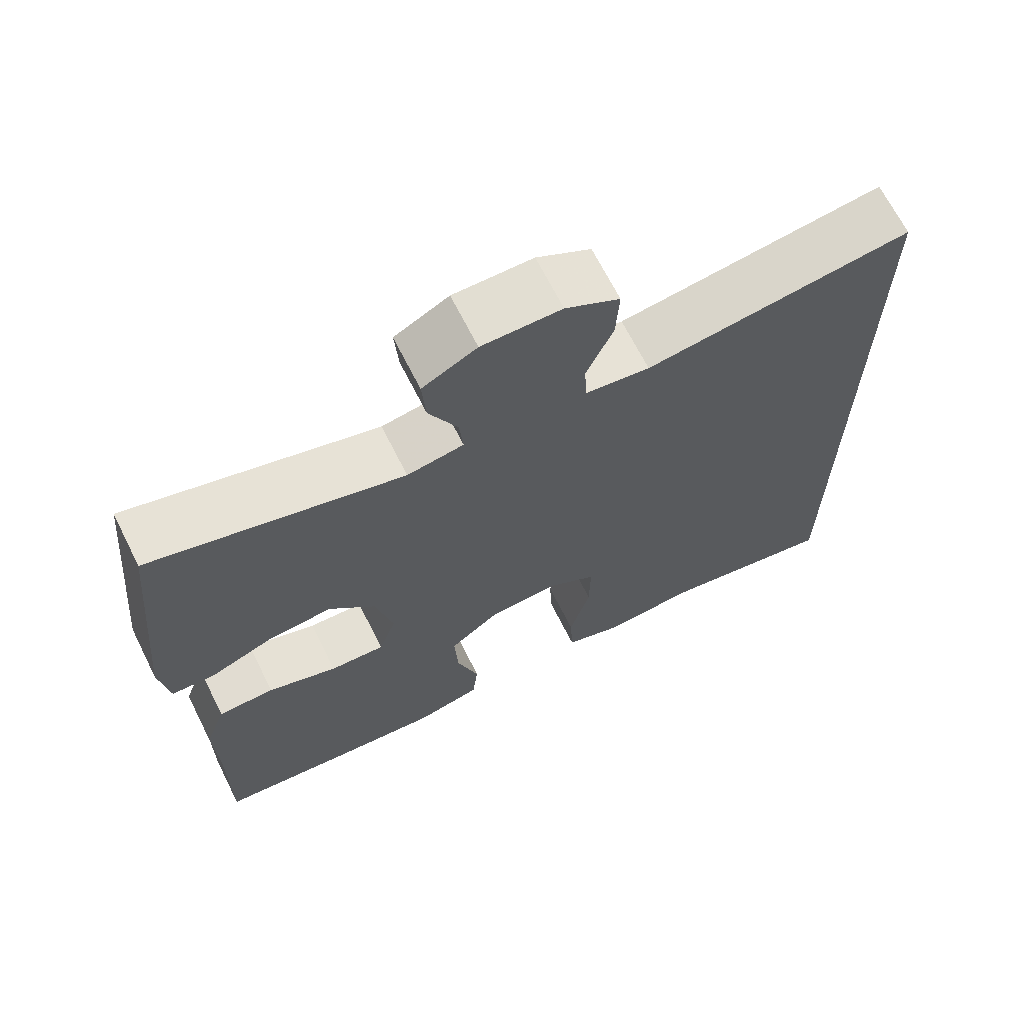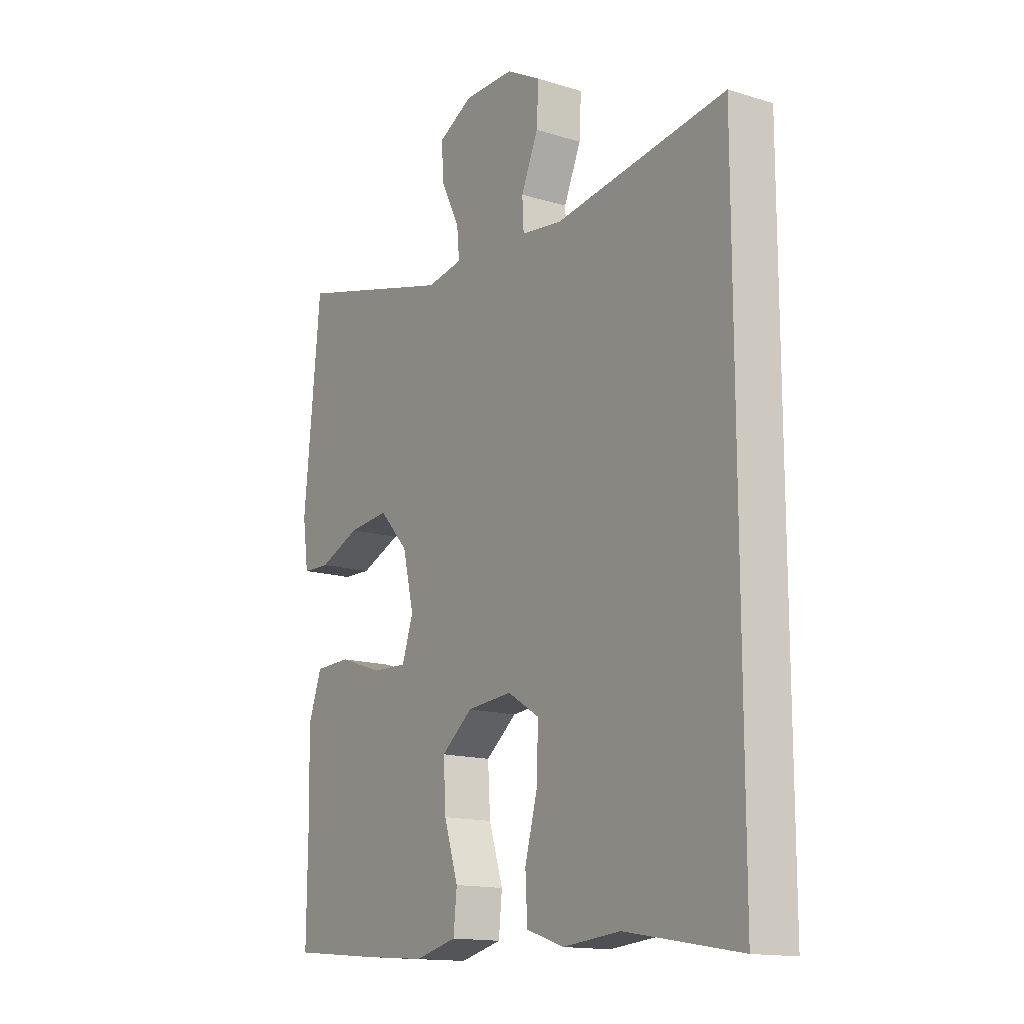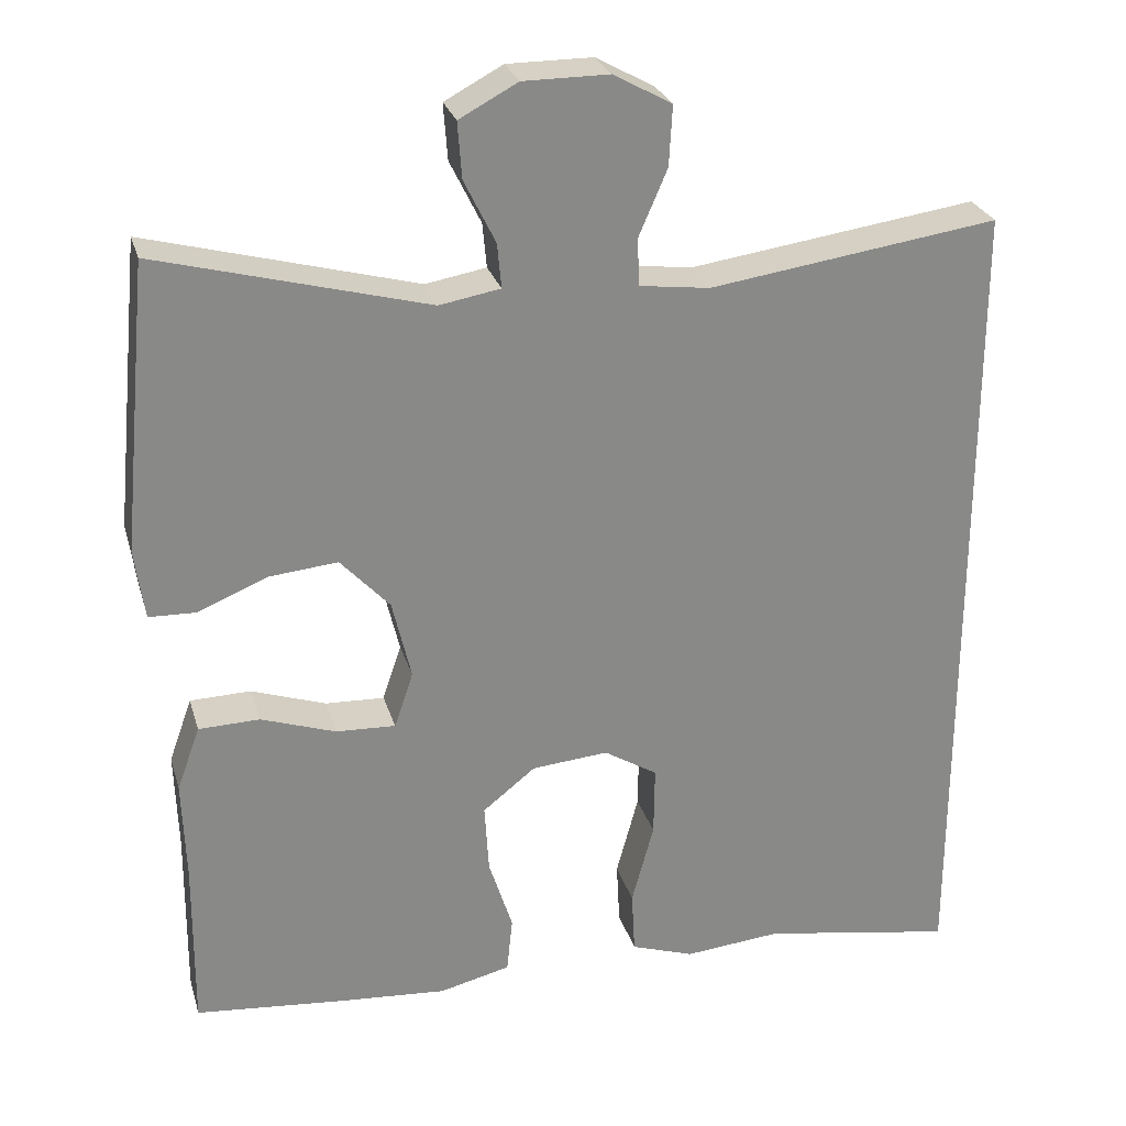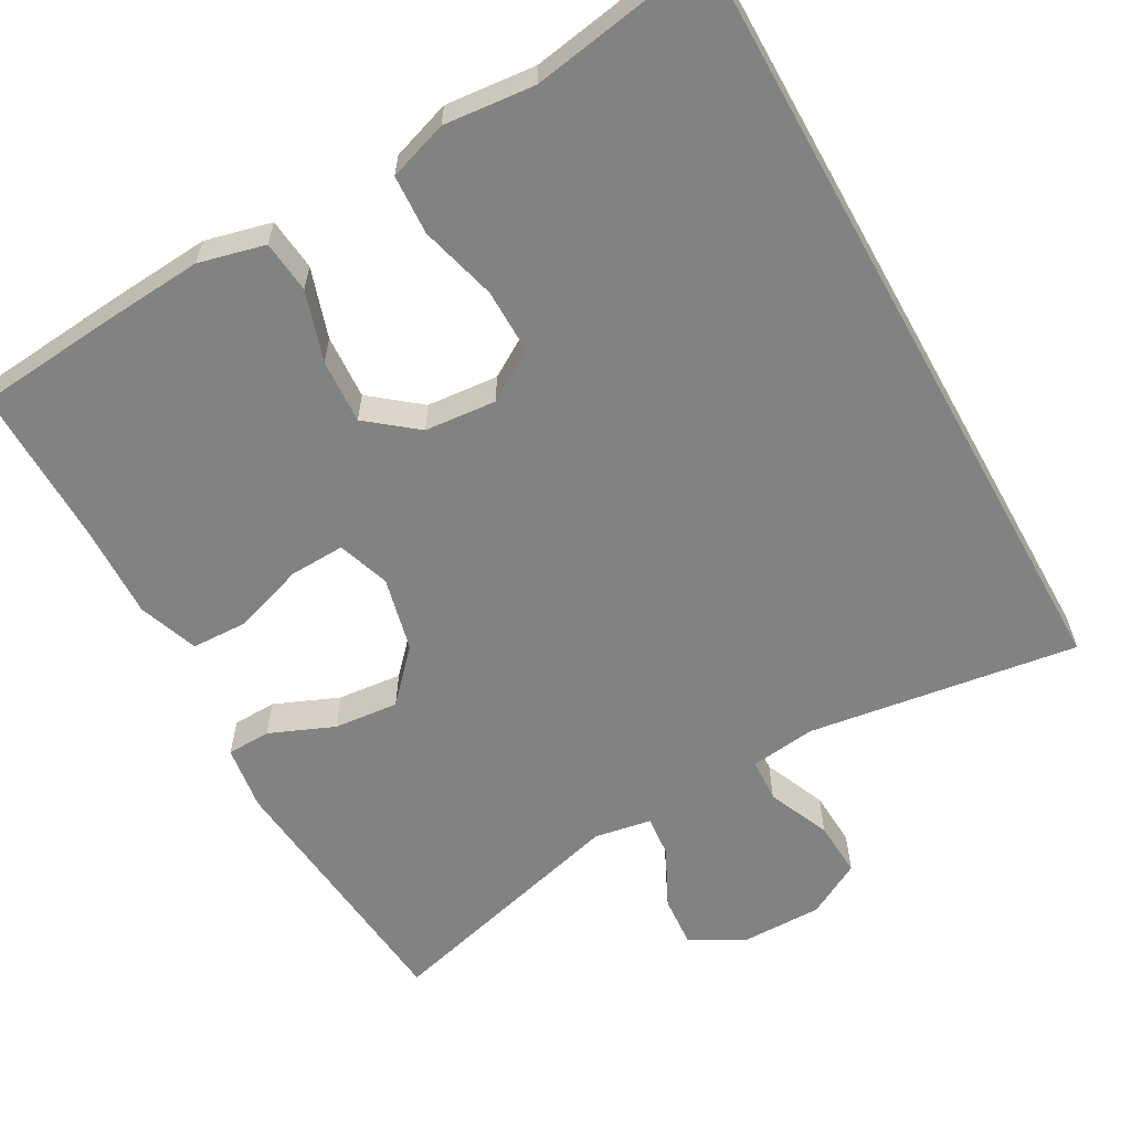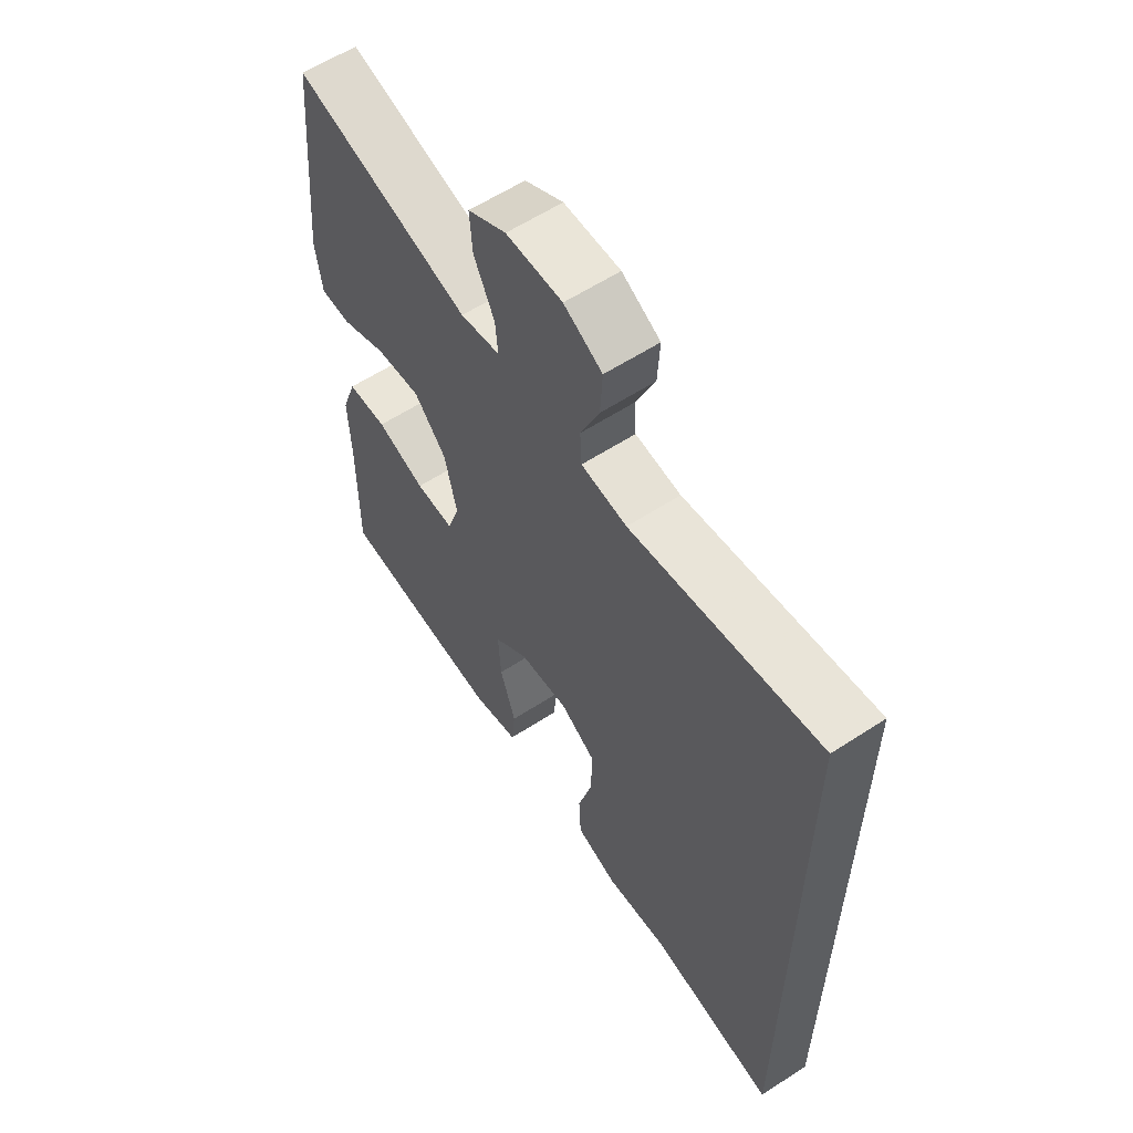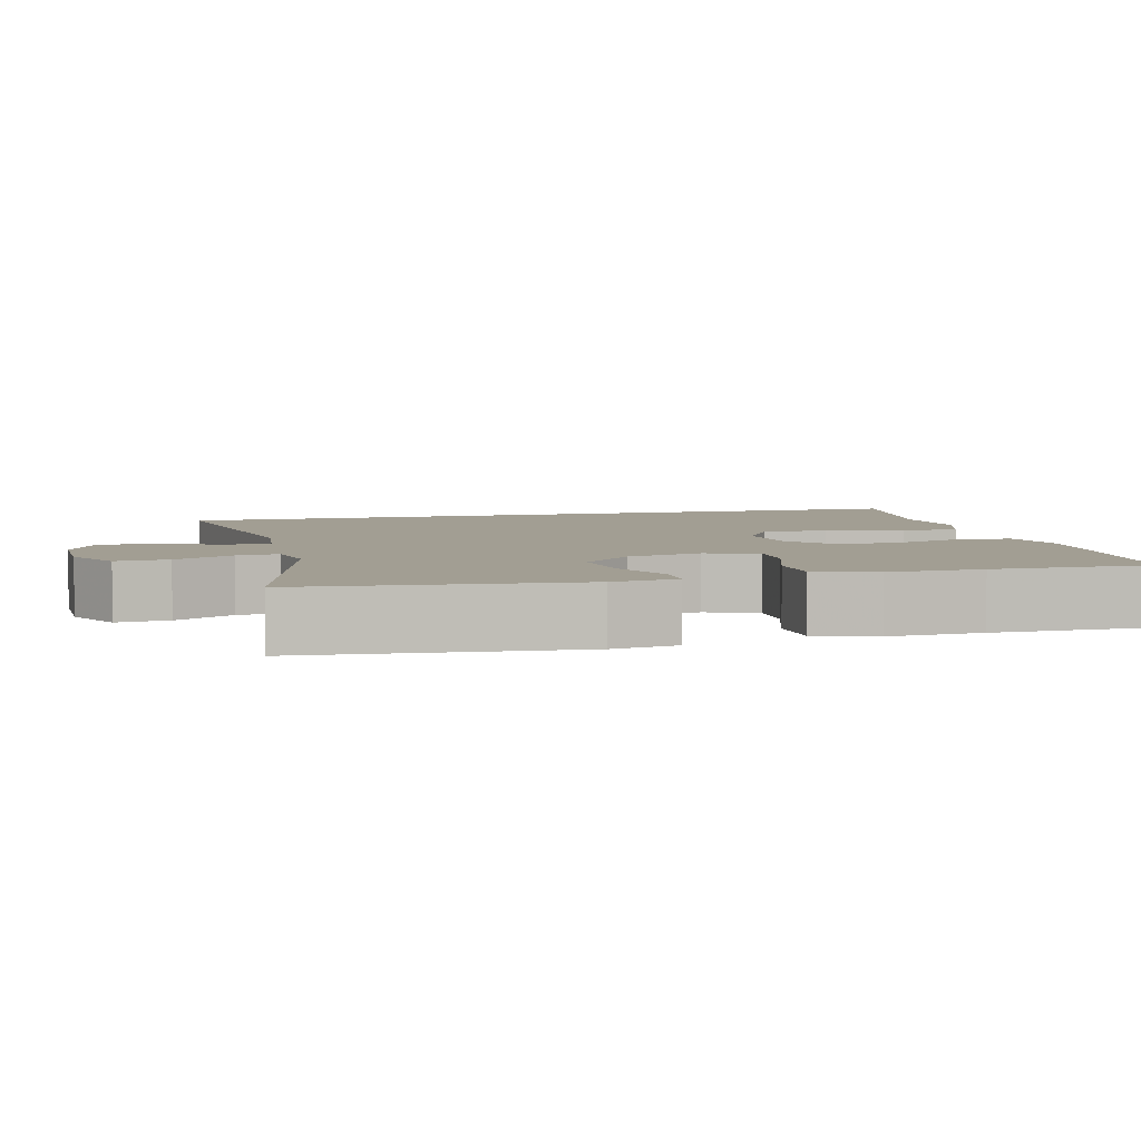
<metadata>
{"format":"obj","ext":"obj","renderer":"f3d","projection":"perspective","resolution":1024,"background":"white","views":[{"elev":67.8,"azim":153.3,"up":"+Z"},{"elev":-14.8,"azim":-123.5,"up":"+Z"},{"elev":26.9,"azim":164.8,"up":"+Z"},{"elev":-60.6,"azim":-150.9,"up":"+Y"},{"elev":59.5,"azim":-123.8,"up":"+Z"},{"elev":5.1,"azim":75.0,"up":"+Y"}]}
</metadata>
<code>
v -0.5 0.07 0.451
v -0.149 0.07 0.401
v -0.064 0.07 0.412
v -0.061 0.07 0.469
v -0.096 0.07 0.55
v -0.1 0.07 0.623
v -0.029 0.07 0.662
v 0.075 0.07 0.662
v 0.146 0.07 0.624
v 0.141 0.07 0.556
v 0.103 0.07 0.479
v 0.098 0.07 0.425
v 0.172 0.07 0.412
v 0.5 0.07 0.5
v 0.534 0.07 0.15
v 0.522 0.07 0.065
v 0.465 0.07 0.063
v 0.381 0.07 0.098
v 0.297 0.07 0.106
v 0.237 0.07 0.041
v 0.214 0.07 -0.056
v 0.237 0.07 -0.124
v 0.309 0.07 -0.121
v 0.4 0.07 -0.09
v 0.474 0.07 -0.092
v 0.502 0.07 -0.17
v 0.498 0.07 -0.292
v 0.5 0.07 -0.5
v 0.318 0.07 -0.517
v 0.187 0.07 -0.527
v 0.101 0.07 -0.506
v 0.094 0.07 -0.438
v 0.123 0.07 -0.347
v 0.128 0.07 -0.263
v 0.064 0.07 -0.212
v -0.029 0.07 -0.204
v -0.094 0.07 -0.244
v -0.093 0.07 -0.329
v -0.066 0.07 -0.429
v -0.07 0.07 -0.506
v -0.147 0.07 -0.532
v -0.265 0.07 -0.521
v -0.5 0.07 -0.561
v -0.5 0 0.451
v -0.149 0 0.401
v -0.064 0 0.412
v -0.061 0 0.469
v -0.096 0 0.55
v -0.1 0 0.623
v -0.029 0 0.662
v 0.075 0 0.662
v 0.146 0 0.624
v 0.141 0 0.556
v 0.103 0 0.479
v 0.098 0 0.425
v 0.172 0 0.412
v 0.5 0 0.5
v 0.534 0 0.15
v 0.522 0 0.065
v 0.465 0 0.063
v 0.381 0 0.098
v 0.297 0 0.106
v 0.237 0 0.041
v 0.214 0 -0.056
v 0.237 0 -0.124
v 0.309 0 -0.121
v 0.4 0 -0.09
v 0.474 0 -0.092
v 0.502 0 -0.17
v 0.498 0 -0.292
v 0.5 0 -0.5
v 0.318 0 -0.517
v 0.187 0 -0.527
v 0.101 0 -0.506
v 0.094 0 -0.438
v 0.123 0 -0.347
v 0.128 0 -0.263
v 0.064 0 -0.212
v -0.029 0 -0.204
v -0.094 0 -0.244
v -0.093 0 -0.329
v -0.066 0 -0.429
v -0.07 0 -0.506
v -0.147 0 -0.532
v -0.265 0 -0.521
v -0.5 0 -0.561
f 42 43 1 2
f 40 41 42
f 39 40 42
f 38 39 42
f 37 38 42 2
f 36 37 2 3
f 35 36 3 4
f 34 35 4
f 31 32 33
f 30 31 33
f 29 30 33
f 28 29 33
f 27 28 33
f 27 33 34
f 26 27 34
f 25 26 34
f 24 25 34
f 23 24 34
f 22 23 34
f 21 22 34 4
f 16 17 18
f 15 16 18
f 14 15 18
f 13 14 18
f 12 13 18 19
f 9 10 11
f 8 9 11
f 7 8 11
f 6 7 11
f 5 6 11
f 4 5 11
f 4 11 12
f 20 21 4 12
f 12 19 20
f 45 44 86 85
f 85 84 83
f 85 83 82
f 85 82 81
f 45 85 81 80
f 46 45 80 79
f 47 46 79 78
f 47 78 77
f 76 75 74
f 76 74 73
f 76 73 72
f 76 72 71
f 76 71 70
f 77 76 70
f 77 70 69
f 77 69 68
f 77 68 67
f 77 67 66
f 77 66 65
f 47 77 65 64
f 61 60 59
f 61 59 58
f 61 58 57
f 61 57 56
f 62 61 56 55
f 54 53 52
f 54 52 51
f 54 51 50
f 54 50 49
f 54 49 48
f 54 48 47
f 55 54 47
f 55 47 64 63
f 63 62 55
f 1 44 45 2
f 2 45 46 3
f 3 46 47 4
f 4 47 48 5
f 5 48 49 6
f 6 49 50 7
f 7 50 51 8
f 8 51 52 9
f 9 52 53 10
f 10 53 54 11
f 11 54 55 12
f 12 55 56 13
f 13 56 57 14
f 14 57 58 15
f 15 58 59 16
f 16 59 60 17
f 17 60 61 18
f 18 61 62 19
f 19 62 63 20
f 20 63 64 21
f 21 64 65 22
f 22 65 66 23
f 23 66 67 24
f 24 67 68 25
f 25 68 69 26
f 26 69 70 27
f 27 70 71 28
f 28 71 72 29
f 29 72 73 30
f 30 73 74 31
f 31 74 75 32
f 32 75 76 33
f 33 76 77 34
f 34 77 78 35
f 35 78 79 36
f 36 79 80 37
f 37 80 81 38
f 38 81 82 39
f 39 82 83 40
f 40 83 84 41
f 41 84 85 42
f 42 85 86 43
f 43 86 44 1

</code>
